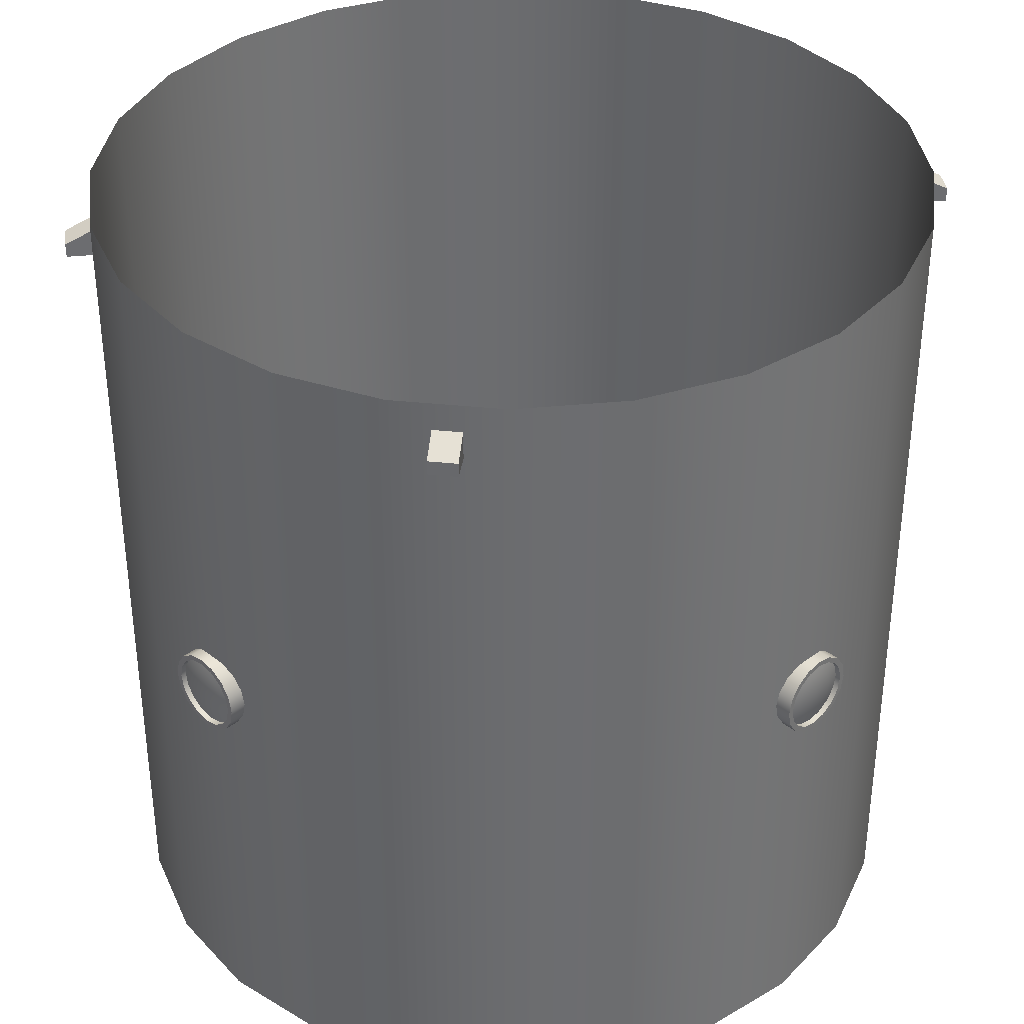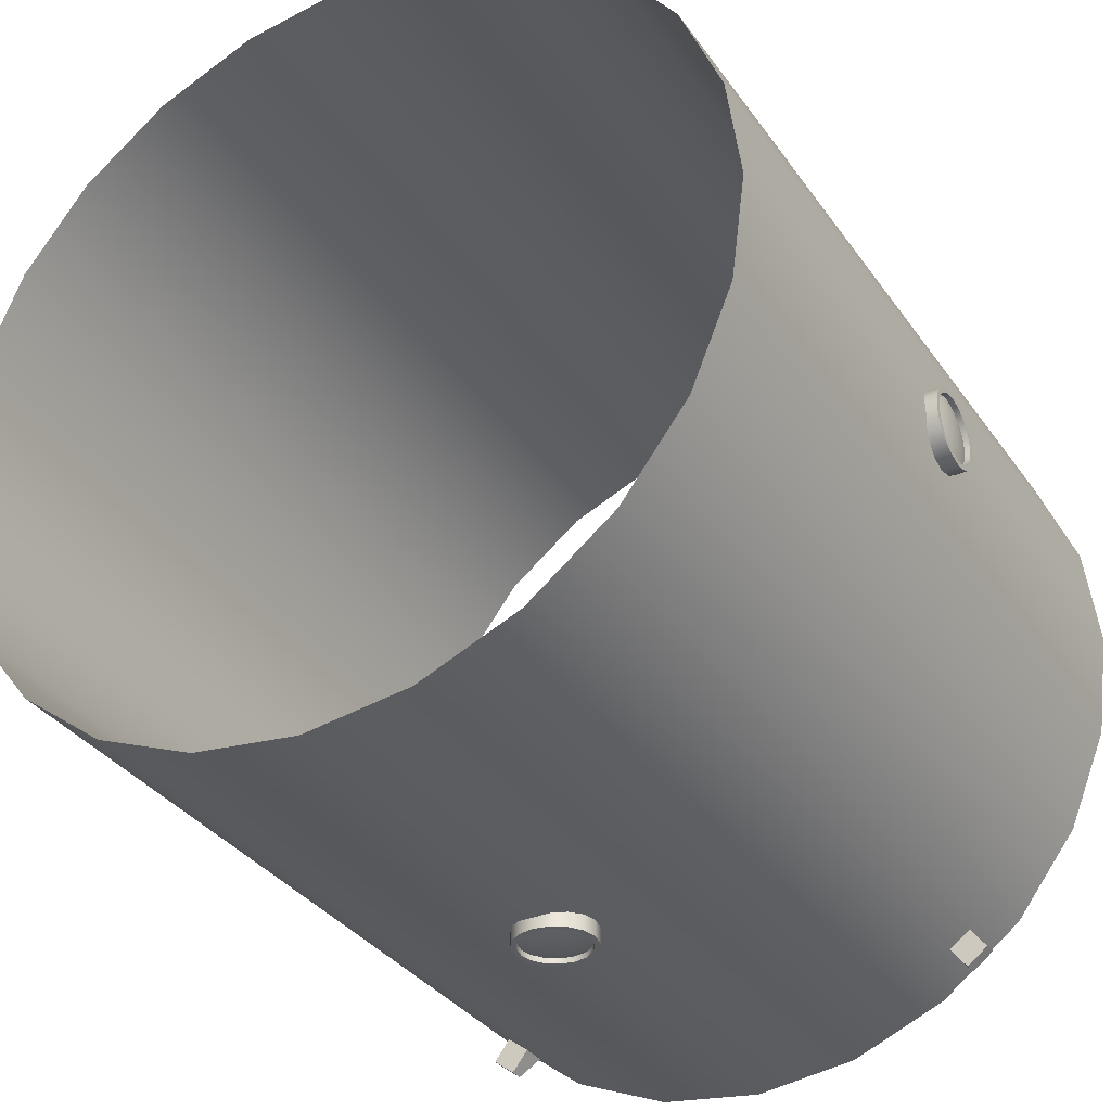
<metadata>
{"format":"obj","ext":"obj","renderer":"f3d","projection":"perspective","resolution":1024,"background":"white","views":[{"elev":36.4,"azim":45.3,"up":"+Y"},{"elev":-33.8,"azim":29.7,"up":"+Z"}]}
</metadata>
<code>
o windows1
v -0.95 -7.067e-17 -0.08125
v -0.95 -0.03109 -0.07507
v -0.95 -0.05745 -0.05745
v -0.95 -0.07507 -0.03109
v -0.95 -0.08125 4.709e-17
v -0.95 -0.07507 0.03109
v -0.95 -0.05745 0.05745
v -0.95 -0.03109 0.07507
v -0.95 -8.388e-17 0.08125
v -0.95 0.03109 0.07507
v -0.95 0.05745 0.05745
v -0.95 0.07507 0.03109
v -0.95 0.08125 7.798e-17
v -0.95 0.07507 -0.03109
v -0.95 0.05745 -0.05745
v -0.95 0.03109 -0.07507
v -0.9563 -7.372e-17 -0.05
v -0.9563 -0.01913 -0.04619
v -0.9563 -0.03536 -0.03536
v -0.9563 -0.04619 -0.01913
v -0.9563 -0.05 5.708e-17
v -0.9563 -0.04619 0.01913
v -0.9563 -0.03536 0.03536
v -0.9563 -0.01913 0.04619
v -0.9563 -8.185e-17 0.05
v -0.9563 0.01913 0.04619
v -0.9563 0.03536 0.03536
v -0.9563 0.04619 0.01913
v -0.9563 0.05 7.61e-17
v -0.9563 0.04619 -0.01913
v -0.9563 0.03536 -0.03536
v -0.9563 0.01913 -0.04619
v -0.9594 -7.804e-17 6.353e-17
v 0.95 -8.388e-17 0.08125
v 0.95 -0.03109 0.07507
v 0.95 -0.05745 0.05745
v 0.95 -0.07507 0.03109
v 0.95 -0.08125 -4.114e-17
v 0.95 -0.07507 -0.03109
v 0.95 -0.05745 -0.05745
v 0.95 -0.03109 -0.07507
v 0.95 -7.067e-17 -0.08125
v 0.95 0.03109 -0.07507
v 0.95 0.05745 -0.05745
v 0.95 0.07507 -0.03109
v 0.95 0.08125 -4.56e-17
v 0.95 0.07507 0.03109
v 0.95 0.05745 0.05745
v 0.95 0.03109 0.07507
v 0.9563 -8.185e-17 0.05
v 0.9563 -0.01913 0.04619
v 0.9563 -0.03536 0.03536
v 0.9563 -0.04619 0.01913
v 0.9563 -0.05 -4.529e-17
v 0.9563 -0.04619 -0.01913
v 0.9563 -0.03536 -0.03536
v 0.9563 -0.01913 -0.04619
v 0.9563 -7.372e-17 -0.05
v 0.9563 0.01913 -0.04619
v 0.9563 0.03536 -0.03536
v 0.9563 0.04619 -0.01913
v 0.9563 0.05 -4.804e-17
v 0.9563 0.04619 0.01913
v 0.9563 0.03536 0.03536
v 0.9563 0.01913 0.04619
v 0.9594 -7.804e-17 -4.323e-17
v -0.08125 -1.546e-16 0.95
v -0.07507 -0.03109 0.95
v -0.05745 -0.05745 0.95
v -0.03109 -0.07507 0.95
v -6.691e-17 -0.08125 0.95
v 0.03109 -0.07507 0.95
v 0.05745 -0.05745 0.95
v 0.07507 -0.03109 0.95
v 0.08125 -1.546e-16 0.95
v 0.07507 0.03109 0.95
v 0.05745 0.05745 0.95
v 0.03109 0.07507 0.95
v -4.923e-17 0.08125 0.95
v -0.03109 0.07507 0.95
v -0.05745 0.05745 0.95
v -0.07507 0.03109 0.95
v -0.05 -1.556e-16 0.9563
v -0.04619 -0.01913 0.9563
v -0.03536 -0.03536 0.9563
v -0.01913 -0.04619 0.9563
v -5.983e-17 -0.05 0.9563
v 0.01913 -0.04619 0.9563
v 0.03536 -0.03536 0.9563
v 0.04619 -0.01913 0.9563
v 0.05 -1.556e-16 0.9563
v 0.04619 0.01913 0.9563
v 0.03536 0.03536 0.9563
v 0.01913 0.04619 0.9563
v -4.895e-17 0.05 0.9563
v -0.01913 0.04619 0.9563
v -0.03536 0.03536 0.9563
v -0.04619 0.01913 0.9563
v -5.764e-17 -1.561e-16 0.9594
v 0.08125 -3.081e-32 -0.95
v 0.07507 -0.03109 -0.95
v 0.05745 -0.05745 -0.95
v 0.03109 -0.07507 -0.95
v -3.88e-17 -0.08125 -0.95
v -0.03109 -0.07507 -0.95
v -0.05745 -0.05745 -0.95
v -0.07507 -0.03109 -0.95
v -0.08125 -3.852e-32 -0.95
v -0.07507 0.03109 -0.95
v -0.05745 0.05745 -0.95
v -0.03109 0.07507 -0.95
v -5.647e-17 0.08125 -0.95
v 0.03109 0.07507 -0.95
v 0.05745 0.05745 -0.95
v 0.07507 0.03109 -0.95
v 0.05 -2.388e-32 -0.9563
v 0.04619 -0.01913 -0.9563
v 0.03536 -0.03536 -0.9563
v 0.01913 -0.04619 -0.9563
v -4.51e-17 -0.05 -0.9563
v -0.01913 -0.04619 -0.9563
v -0.03536 -0.03536 -0.9563
v -0.04619 -0.01913 -0.9563
v -0.05 -2.157e-32 -0.9563
v -0.04619 0.01913 -0.9563
v -0.03536 0.03536 -0.9563
v -0.01913 0.04619 -0.9563
v -5.598e-17 0.05 -0.9563
v 0.01913 0.04619 -0.9563
v 0.03536 0.03536 -0.9563
v 0.04619 0.01913 -0.9563
v -4.691e-17 -4.049e-32 -0.9594
g windows1_vega_crew_s1p5_1_1_windows_auv
f 1 17 32 16
f 2 18 17 1
f 3 19 18 2
f 4 20 19 3
f 5 21 20 4
f 6 22 21 5
f 7 23 22 6
f 8 24 23 7
f 9 25 24 8
f 10 26 25 9
f 11 27 26 10
f 12 28 27 11
f 13 29 28 12
f 14 30 29 13
f 15 31 30 14
f 16 32 31 15
f 17 33 32
f 18 33 17
f 19 33 18
f 20 33 19
f 21 33 20
f 22 33 21
f 23 33 22
f 24 33 23
f 25 33 24
f 26 33 25
f 27 33 26
f 28 33 27
f 29 33 28
f 30 33 29
f 31 33 30
f 32 33 31
f 34 50 65 49
f 35 51 50 34
f 36 52 51 35
f 37 53 52 36
f 38 54 53 37
f 39 55 54 38
f 40 56 55 39
f 41 57 56 40
f 42 58 57 41
f 43 59 58 42
f 44 60 59 43
f 45 61 60 44
f 46 62 61 45
f 47 63 62 46
f 48 64 63 47
f 49 65 64 48
f 50 66 65
f 51 66 50
f 52 66 51
f 53 66 52
f 54 66 53
f 55 66 54
f 56 66 55
f 57 66 56
f 58 66 57
f 59 66 58
f 60 66 59
f 61 66 60
f 62 66 61
f 63 66 62
f 64 66 63
f 65 66 64
f 67 83 98 82
f 68 84 83 67
f 69 85 84 68
f 70 86 85 69
f 71 87 86 70
f 72 88 87 71
f 73 89 88 72
f 74 90 89 73
f 75 91 90 74
f 76 92 91 75
f 77 93 92 76
f 78 94 93 77
f 79 95 94 78
f 80 96 95 79
f 81 97 96 80
f 82 98 97 81
f 83 99 98
f 84 99 83
f 85 99 84
f 86 99 85
f 87 99 86
f 88 99 87
f 89 99 88
f 90 99 89
f 91 99 90
f 92 99 91
f 93 99 92
f 94 99 93
f 95 99 94
f 96 99 95
f 97 99 96
f 98 99 97
f 100 116 131 115
f 101 117 116 100
f 102 118 117 101
f 103 119 118 102
f 104 120 119 103
f 105 121 120 104
f 106 122 121 105
f 107 123 122 106
f 108 124 123 107
f 109 125 124 108
f 110 126 125 109
f 111 127 126 110
f 112 128 127 111
f 113 129 128 112
f 114 130 129 113
f 115 131 130 114
f 116 132 131
f 117 132 116
f 118 132 117
f 119 132 118
f 120 132 119
f 121 132 120
f 122 132 121
f 123 132 122
f 124 132 123
f 125 132 124
f 126 132 125
f 127 132 126
f 128 132 127
f 129 132 128
f 130 132 129
f 131 132 130
o mesh1
v 0.9625 -8.592e-17 0.09375
v 0.9625 -0.03588 0.08661
v 0.9625 -0.06629 0.06629
v 0.9625 -0.08661 0.03588
v 0.9625 -0.09375 -3.264e-17
v 0.9625 -0.08661 -0.03588
v 0.9625 -0.06629 -0.06629
v 0.9625 -0.03588 -0.08661
v 0.9625 -7.067e-17 -0.09375
v 0.9625 0.03588 -0.08661
v 0.9625 0.06629 -0.06629
v 0.9625 0.08661 -0.03588
v 0.9625 0.09375 -3.779e-17
v 0.9625 0.08661 0.03588
v 0.9625 0.06629 0.06629
v 0.9625 0.03588 0.08661
v 0.9625 -8.49e-17 0.08125
v 0.9625 -0.03109 0.07507
v 0.9625 -0.05745 0.05745
v 0.9625 -0.07507 0.03109
v 0.9625 -0.08125 -3.456e-17
v 0.9625 -0.07507 -0.03109
v 0.9625 -0.05745 -0.05745
v 0.9625 -0.03109 -0.07507
v 0.9625 -7.168e-17 -0.08125
v 0.9625 0.03109 -0.07507
v 0.9625 0.05745 -0.05745
v 0.9625 0.07507 -0.03109
v 0.9625 0.08125 -3.902e-17
v 0.9625 0.07507 0.03109
v 0.9625 0.05745 0.05745
v 0.9625 0.03109 0.07507
v 0.95 -8.388e-17 0.08125
v 0.95 -0.03109 0.07507
v 0.95 -0.05745 0.05745
v 0.95 -0.07507 0.03109
v 0.95 -0.08125 -4.114e-17
v 0.95 -0.07507 -0.03109
v 0.95 -0.05745 -0.05745
v 0.95 -0.03109 -0.07507
v 0.95 -7.067e-17 -0.08125
v 0.95 0.03109 -0.07507
v 0.95 0.05745 -0.05745
v 0.95 0.07507 -0.03109
v 0.95 0.08125 -4.56e-17
v 0.95 0.07507 0.03109
v 0.95 0.05745 0.05745
v 0.95 0.03109 0.07507
v 0.9375 -0.09375 -1.105e-17
v 0.9328 -0.08661 -0.03588
v 0.9288 -0.06629 -0.06629
v 0.9261 -0.03588 -0.08661
v 0.9252 -6.763e-17 -0.09375
v 0.9261 0.03588 -0.08661
v 0.9288 0.06629 -0.06629
v 0.9328 0.08661 -0.03588
v 0.9375 0.09375 -1.619e-17
v 0.9288 -0.06629 0.06629
v 0.9328 -0.08661 0.03588
v 0.9328 0.08661 0.03588
v 0.9288 0.06629 0.06629
v 0.9261 0.03588 0.08661
v 0.9252 -8.288e-17 0.09375
v 0.9261 -0.03588 0.08661
v 0.9375 0.9375 -2.096e-18
v 0.9056 0.9375 0.2426
v 0.8119 0.9375 0.4688
v 0.6629 0.9375 0.6629
v 0.4688 0.9375 0.8119
v 0.2426 0.9375 0.9056
v 4.873e-17 0.9375 0.9375
v -0.2426 0.9375 0.9056
v -0.4688 0.9375 0.8119
v -0.6629 0.9375 0.6629
v -0.8119 0.9375 0.4688
v -0.9056 0.9375 0.2426
v -0.9375 0.9375 1.127e-16
v -0.9056 0.9375 -0.2426
v -0.8119 0.9375 -0.4688
v -0.6629 0.9375 -0.6629
v -0.4688 0.9375 -0.8119
v -0.2426 0.9375 -0.9056
v -1.809e-16 0.9375 -0.9375
v 0.2426 0.9375 -0.9056
v 0.4688 0.9375 -0.8119
v 0.6629 0.9375 -0.6629
v 0.8119 0.9375 -0.4688
v 0.9056 0.9375 -0.2426
v 0.9375 -0.9375 -2.096e-18
v 0.9056 -0.9375 0.2426
v 0.8119 -0.9375 0.4688
v 0.6629 -0.9375 0.6629
v 0.4688 -0.9375 0.8119
v 0.2426 -0.9375 0.9056
v 4.873e-17 -0.9375 0.9375
v -0.2426 -0.9375 0.9056
v -0.4688 -0.9375 0.8119
v -0.6629 -0.9375 0.6629
v -0.8119 -0.9375 0.4688
v -0.9056 -0.9375 0.2426
v -0.9375 -0.9375 1.127e-16
v -0.9056 -0.9375 -0.2426
v -0.8119 -0.9375 -0.4688
v -0.6629 -0.9375 -0.6629
v -0.4688 -0.9375 -0.8119
v -0.2426 -0.9375 -0.9056
v -1.809e-16 -0.9375 -0.9375
v 0.2426 -0.9375 -0.9056
v 0.4688 -0.9375 -0.8119
v 0.6629 -0.9375 -0.6629
v 0.8119 -0.9375 -0.4688
v 0.9056 -0.9375 -0.2426
v -0.09375 -1.566e-16 0.9625
v -0.08661 -0.03588 0.9625
v -0.06629 -0.06629 0.9625
v -0.03588 -0.08661 0.9625
v -7.566e-17 -0.09375 0.9625
v 0.03588 -0.08661 0.9625
v 0.06629 -0.06629 0.9625
v 0.08661 -0.03588 0.9625
v 0.09375 -1.566e-16 0.9625
v 0.08661 0.03588 0.9625
v 0.06629 0.06629 0.9625
v 0.03588 0.08661 0.9625
v -5.526e-17 0.09375 0.9625
v -0.03588 0.08661 0.9625
v -0.06629 0.06629 0.9625
v -0.08661 0.03588 0.9625
v -0.08125 -1.566e-16 0.9625
v -0.07507 -0.03109 0.9625
v -0.05745 -0.05745 0.9625
v -0.03109 -0.07507 0.9625
v -7.273e-17 -0.08125 0.9625
v 0.03109 -0.07507 0.9625
v 0.05745 -0.05745 0.9625
v 0.07507 -0.03109 0.9625
v 0.08125 -1.566e-16 0.9625
v 0.07507 0.03109 0.9625
v 0.05745 0.05745 0.9625
v 0.03109 0.07507 0.9625
v -5.505e-17 0.08125 0.9625
v -0.03109 0.07507 0.9625
v -0.05745 0.05745 0.9625
v -0.07507 0.03109 0.9625
v -0.08125 -1.546e-16 0.95
v -0.07507 -0.03109 0.95
v -0.05745 -0.05745 0.95
v -0.03109 -0.07507 0.95
v -6.691e-17 -0.08125 0.95
v 0.03109 -0.07507 0.95
v 0.05745 -0.05745 0.95
v 0.07507 -0.03109 0.95
v 0.08125 -1.546e-16 0.95
v 0.07507 0.03109 0.95
v 0.05745 0.05745 0.95
v 0.03109 0.07507 0.95
v -4.923e-17 0.08125 0.95
v -0.03109 0.07507 0.95
v -0.05745 0.05745 0.95
v -0.07507 0.03109 0.95
v -9.879e-17 -0.09375 0.9375
v 0.03588 -0.08661 0.9328
v 0.06629 -0.06629 0.9288
v 0.08661 -0.03588 0.9261
v 0.09375 -1.505e-16 0.9252
v 0.08661 0.03588 0.9261
v 0.06629 0.06629 0.9288
v 0.03588 0.08661 0.9328
v -7.839e-17 0.09375 0.9375
v -0.06629 -0.06629 0.9288
v -0.03588 -0.08661 0.9328
v -0.03588 0.08661 0.9328
v -0.06629 0.06629 0.9288
v -0.08661 0.03588 0.9261
v -0.09375 -1.505e-16 0.9252
v -0.08661 -0.03588 0.9261
v 0.09375 -5.084e-32 -0.9625
v 0.08661 -0.03588 -0.9625
v 0.06629 -0.06629 -0.9625
v 0.03588 -0.08661 -0.9625
v -2.851e-17 -0.09375 -0.9625
v -0.03588 -0.08661 -0.9625
v -0.06629 -0.06629 -0.9625
v -0.08661 -0.03588 -0.9625
v -0.09375 -4.16e-32 -0.9625
v -0.08661 0.03588 -0.9625
v -0.06629 0.06629 -0.9625
v -0.03588 0.08661 -0.9625
v -4.891e-17 0.09375 -0.9625
v 0.03588 0.08661 -0.9625
v 0.06629 0.06629 -0.9625
v 0.08661 0.03588 -0.9625
v 0.08125 -4.314e-32 -0.9625
v 0.07507 -0.03109 -0.9625
v 0.05745 -0.05745 -0.9625
v 0.03109 -0.07507 -0.9625
v -3.144e-17 -0.08125 -0.9625
v -0.03109 -0.07507 -0.9625
v -0.05745 -0.05745 -0.9625
v -0.07507 -0.03109 -0.9625
v -0.08125 -5.084e-32 -0.9625
v -0.07507 0.03109 -0.9625
v -0.05745 0.05745 -0.9625
v -0.03109 0.07507 -0.9625
v -4.912e-17 0.08125 -0.9625
v 0.03109 0.07507 -0.9625
v 0.05745 0.05745 -0.9625
v 0.07507 0.03109 -0.9625
v 0.08125 -3.081e-32 -0.95
v 0.07507 -0.03109 -0.95
v 0.05745 -0.05745 -0.95
v 0.03109 -0.07507 -0.95
v -3.88e-17 -0.08125 -0.95
v -0.03109 -0.07507 -0.95
v -0.05745 -0.05745 -0.95
v -0.07507 -0.03109 -0.95
v -0.08125 -3.852e-32 -0.95
v -0.07507 0.03109 -0.95
v -0.05745 0.05745 -0.95
v -0.03109 0.07507 -0.95
v -5.647e-17 0.08125 -0.95
v 0.03109 0.07507 -0.95
v 0.05745 0.05745 -0.95
v 0.07507 0.03109 -0.95
v -8.446e-18 -0.09375 -0.9375
v -0.03588 -0.08661 -0.9328
v -0.06629 -0.06629 -0.9288
v -0.08661 -0.03588 -0.9261
v -0.09375 -5.084e-32 -0.9252
v -0.08661 0.03588 -0.9261
v -0.06629 0.06629 -0.9288
v -0.03588 0.08661 -0.9328
v -2.884e-17 0.09375 -0.9375
v 0.06629 -0.06629 -0.9288
v 0.03588 -0.08661 -0.9328
v 0.03588 0.08661 -0.9328
v 0.06629 0.06629 -0.9288
v 0.08661 0.03588 -0.9261
v 0.09375 -2.311e-32 -0.9252
v 0.08661 -0.03588 -0.9261
v -0.9625 -7.067e-17 -0.09375
v -0.9625 -0.03588 -0.08661
v -0.9625 -0.06629 -0.06629
v -0.9625 -0.08661 -0.03588
v -0.9625 -0.09375 3.808e-17
v -0.9625 -0.08661 0.03588
v -0.9625 -0.06629 0.06629
v -0.9625 -0.03588 0.08661
v -0.9625 -8.592e-17 0.09375
v -0.9625 0.03588 0.08661
v -0.9625 0.06629 0.06629
v -0.9625 0.08661 0.03588
v -0.9625 0.09375 7.373e-17
v -0.9625 0.08661 -0.03588
v -0.9625 0.06629 -0.06629
v -0.9625 0.03588 -0.08661
v -0.9625 -7.168e-17 -0.08125
v -0.9625 -0.03109 -0.07507
v -0.9625 -0.05745 -0.05745
v -0.9625 -0.07507 -0.03109
v -0.9625 -0.08125 4.203e-17
v -0.9625 -0.07507 0.03109
v -0.9625 -0.05745 0.05745
v -0.9625 -0.03109 0.07507
v -0.9625 -8.49e-17 0.08125
v -0.9625 0.03109 0.07507
v -0.9625 0.05745 0.05745
v -0.9625 0.07507 0.03109
v -0.9625 0.08125 7.293e-17
v -0.9625 0.07507 -0.03109
v -0.9625 0.05745 -0.05745
v -0.9625 0.03109 -0.07507
v -0.95 -7.067e-17 -0.08125
v -0.95 -0.03109 -0.07507
v -0.95 -0.05745 -0.05745
v -0.95 -0.07507 -0.03109
v -0.95 -0.08125 4.709e-17
v -0.95 -0.07507 0.03109
v -0.95 -0.05745 0.05745
v -0.95 -0.03109 0.07507
v -0.95 -8.388e-17 0.08125
v -0.95 0.03109 0.07507
v -0.95 0.05745 0.05745
v -0.95 0.07507 0.03109
v -0.95 0.08125 7.798e-17
v -0.95 0.07507 -0.03109
v -0.95 0.05745 -0.05745
v -0.95 0.03109 -0.07507
v -0.9375 -0.09375 1.342e-17
v -0.9328 -0.08661 0.03588
v -0.9288 -0.06629 0.06629
v -0.9261 -0.03588 0.08661
v -0.9252 -8.288e-17 0.09375
v -0.9261 0.03588 0.08661
v -0.9288 0.06629 0.06629
v -0.9328 0.08661 0.03588
v -0.9375 0.09375 4.907e-17
v -0.9288 -0.06629 -0.06629
v -0.9328 -0.08661 -0.03588
v -0.9328 0.08661 -0.03588
v -0.9288 0.06629 -0.06629
v -0.9261 0.03588 -0.08661
v -0.9252 -6.763e-17 -0.09375
v -0.9261 -0.03588 -0.08661
v -0.5791 0.8125 -0.806
v -0.541 0.8125 -0.7564
v -0.5791 0.8438 -0.806
v -0.541 0.875 -0.7564
v -0.6287 0.8125 -0.768
v -0.5906 0.8125 -0.7184
v -0.6287 0.8438 -0.768
v -0.5906 0.875 -0.7184
v 0.5791 0.8125 0.806
v 0.541 0.8125 0.7564
v 0.5791 0.8438 0.806
v 0.541 0.875 0.7564
v 0.6287 0.8125 0.768
v 0.5906 0.8125 0.7184
v 0.6287 0.8438 0.768
v 0.5906 0.875 0.7184
v 0.5791 0.8125 -0.806
v 0.541 0.8125 -0.7564
v 0.5791 0.8438 -0.806
v 0.541 0.875 -0.7564
v 0.6287 0.8125 -0.768
v 0.5906 0.8125 -0.7184
v 0.6287 0.8438 -0.768
v 0.5906 0.875 -0.7184
v -0.5791 0.8125 0.806
v -0.541 0.8125 0.7564
v -0.5791 0.8438 0.806
v -0.541 0.875 0.7564
v -0.6287 0.8125 0.768
v -0.5906 0.8125 0.7184
v -0.6287 0.8438 0.768
v -0.5906 0.875 0.7184
g mesh1_vega_crew_s1p5_1_1_auv
f 133 195 196 134
f 134 196 190 135
f 135 190 191 136
f 136 191 181 137
f 137 181 182 138
f 138 182 183 139
f 139 183 184 140
f 140 184 185 141
f 141 185 186 142
f 142 186 187 143
f 143 187 188 144
f 144 188 189 145
f 145 189 192 146
f 146 192 193 147
f 147 193 194 148
f 148 194 195 133
f 245 261 276 260
f 246 262 261 245
f 247 263 262 246
f 248 264 263 247
f 249 265 264 248
f 250 266 265 249
f 251 267 266 250
f 252 268 267 251
f 253 269 268 252
f 254 270 269 253
f 255 271 270 254
f 256 272 271 255
f 257 273 272 256
f 258 274 273 257
f 259 275 274 258
f 260 276 275 259
f 309 325 340 324
f 310 326 325 309
f 311 327 326 310
f 312 328 327 311
f 313 329 328 312
f 314 330 329 313
f 315 331 330 314
f 316 332 331 315
f 317 333 332 316
f 318 334 333 317
f 319 335 334 318
f 320 336 335 319
f 321 337 336 320
f 322 338 337 321
f 323 339 338 322
f 324 340 339 323
f 373 435 436 374
f 374 436 430 375
f 375 430 431 376
f 376 431 421 377
f 377 421 422 378
f 378 422 423 379
f 379 423 424 380
f 380 424 425 381
f 381 425 426 382
f 382 426 427 383
f 383 427 428 384
f 384 428 429 385
f 385 429 432 386
f 386 432 433 387
f 387 433 434 388
f 388 434 435 373
f 437 439 440 438
f 442 444 443 441
f 446 450 449 445
f 447 451 452 448
f 453 457 458 454
f 456 460 459 455
f 463 467 465 461
f 149 165 180 164
f 150 166 165 149
f 151 167 166 150
f 152 168 167 151
f 153 169 168 152
f 154 170 169 153
f 155 171 170 154
f 156 172 171 155
f 157 173 172 156
f 158 174 173 157
f 159 175 174 158
f 160 176 175 159
f 161 177 176 160
f 162 178 177 161
f 163 179 178 162
f 164 180 179 163
f 197 221 244 220
f 198 222 221 197
f 199 223 222 198
f 200 224 223 199
f 201 225 224 200
f 202 226 225 201
f 203 227 226 202
f 204 228 227 203
f 205 229 228 204
f 206 230 229 205
f 207 231 230 206
f 208 232 231 207
f 209 233 232 208
f 210 234 233 209
f 211 235 234 210
f 212 236 235 211
f 213 237 236 212
f 214 238 237 213
f 215 239 238 214
f 216 240 239 215
f 217 241 240 216
f 218 242 241 217
f 219 243 242 218
f 220 244 243 219
f 245 307 308 246
f 246 308 302 247
f 247 302 303 248
f 248 303 293 249
f 249 293 294 250
f 250 294 295 251
f 251 295 296 252
f 252 296 297 253
f 253 297 298 254
f 254 298 299 255
f 255 299 300 256
f 256 300 301 257
f 257 301 304 258
f 258 304 305 259
f 259 305 306 260
f 260 306 307 245
f 261 277 292 276
f 262 278 277 261
f 263 279 278 262
f 264 280 279 263
f 265 281 280 264
f 266 282 281 265
f 267 283 282 266
f 268 284 283 267
f 269 285 284 268
f 270 286 285 269
f 271 287 286 270
f 272 288 287 271
f 273 289 288 272
f 274 290 289 273
f 275 291 290 274
f 276 292 291 275
f 309 371 372 310
f 310 372 366 311
f 311 366 367 312
f 312 367 357 313
f 313 357 358 314
f 314 358 359 315
f 315 359 360 316
f 316 360 361 317
f 317 361 362 318
f 318 362 363 319
f 319 363 364 320
f 320 364 365 321
f 321 365 368 322
f 322 368 369 323
f 323 369 370 324
f 324 370 371 309
f 325 341 356 340
f 326 342 341 325
f 327 343 342 326
f 328 344 343 327
f 329 345 344 328
f 330 346 345 329
f 331 347 346 330
f 332 348 347 331
f 333 349 348 332
f 334 350 349 333
f 335 351 350 334
f 336 352 351 335
f 337 353 352 336
f 338 354 353 337
f 339 355 354 338
f 340 356 355 339
f 389 405 420 404
f 390 406 405 389
f 391 407 406 390
f 392 408 407 391
f 393 409 408 392
f 394 410 409 393
f 395 411 410 394
f 396 412 411 395
f 397 413 412 396
f 398 414 413 397
f 399 415 414 398
f 400 416 415 399
f 401 417 416 400
f 402 418 417 401
f 403 419 418 402
f 404 420 419 403
f 437 441 443 439
f 445 449 451 447
f 455 459 457 453
f 461 465 466 462
f 464 468 467 463
f 133 149 164 148
f 134 150 149 133
f 135 151 150 134
f 136 152 151 135
f 137 153 152 136
f 138 154 153 137
f 139 155 154 138
f 140 156 155 139
f 141 157 156 140
f 142 158 157 141
f 143 159 158 142
f 144 160 159 143
f 145 161 160 144
f 146 162 161 145
f 147 163 162 146
f 148 164 163 147
f 373 389 404 388
f 374 390 389 373
f 375 391 390 374
f 376 392 391 375
f 377 393 392 376
f 378 394 393 377
f 379 395 394 378
f 380 396 395 379
f 381 397 396 380
f 382 398 397 381
f 383 399 398 382
f 384 400 399 383
f 385 401 400 384
f 386 402 401 385
f 387 403 402 386
f 388 404 403 387
f 438 442 441 437
f 439 443 444 440
f 445 447 448 446
f 450 452 451 449
f 454 456 455 453
f 457 459 460 458
f 462 464 463 461
f 465 467 468 466

</code>
